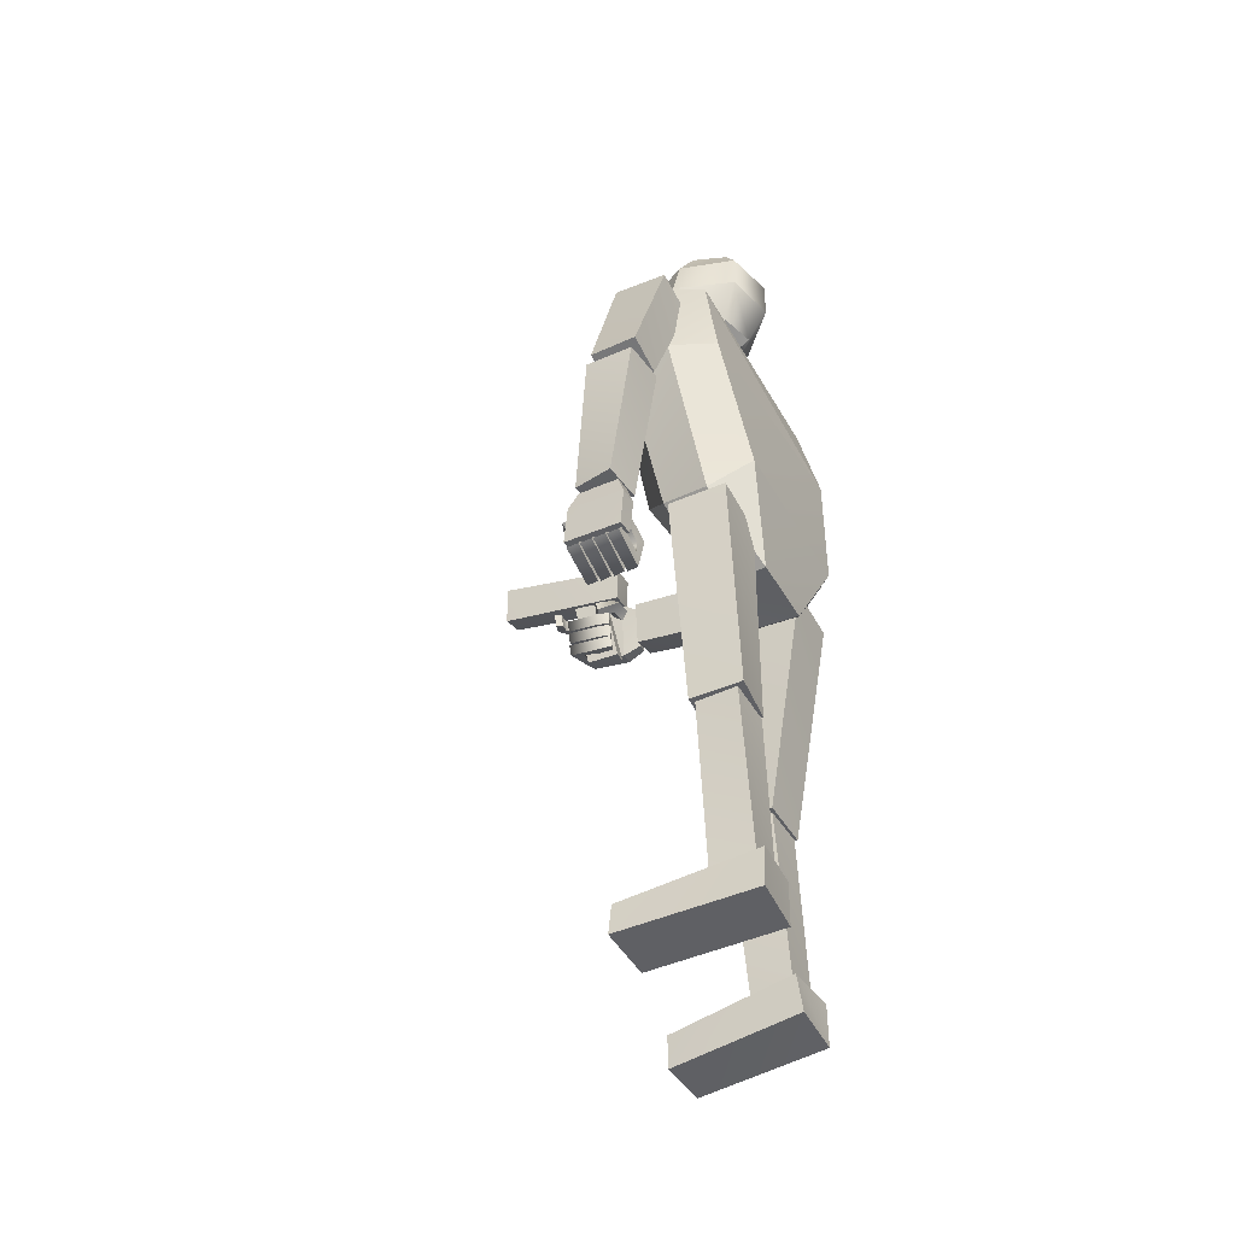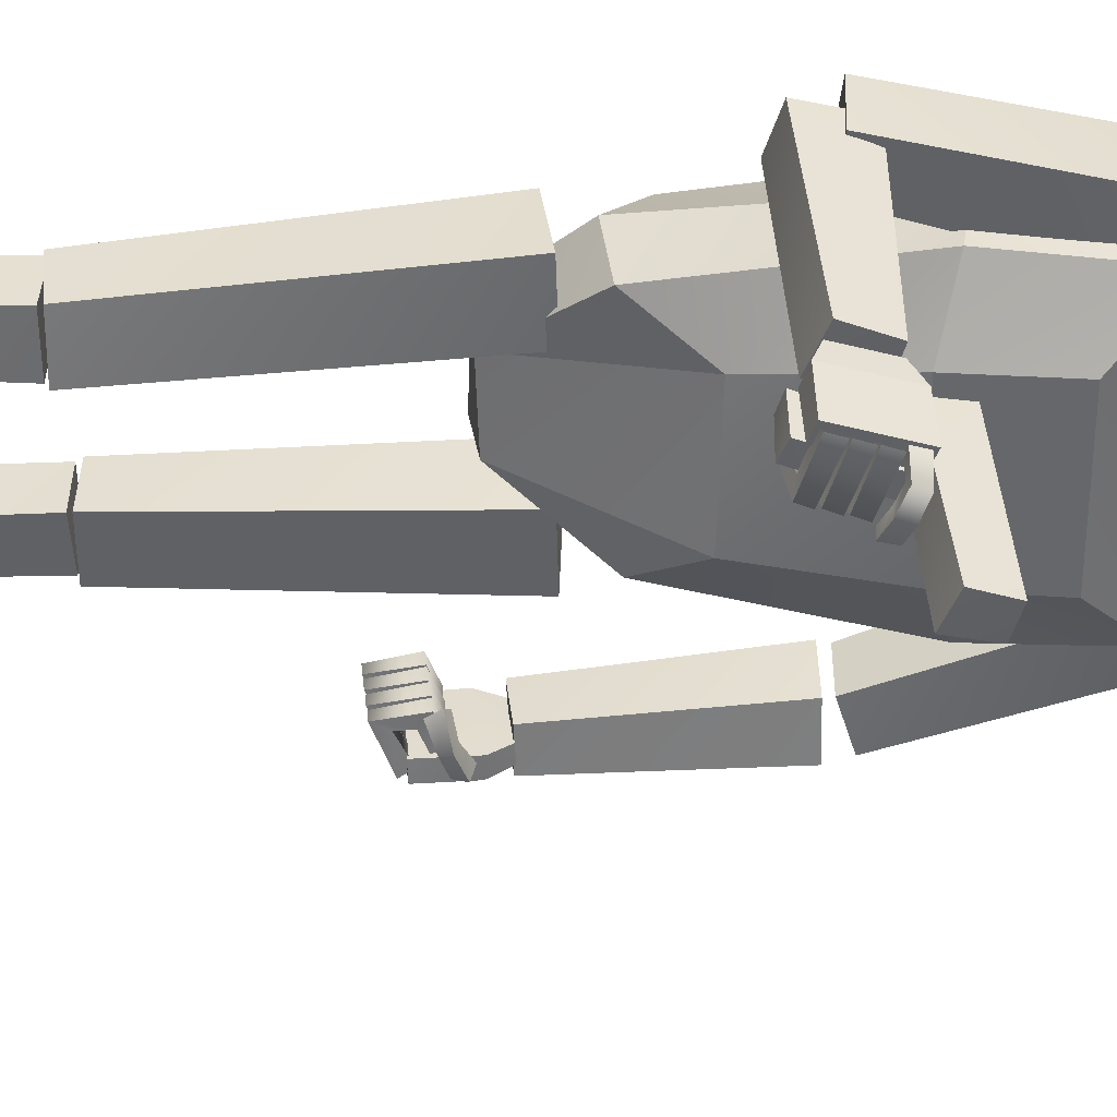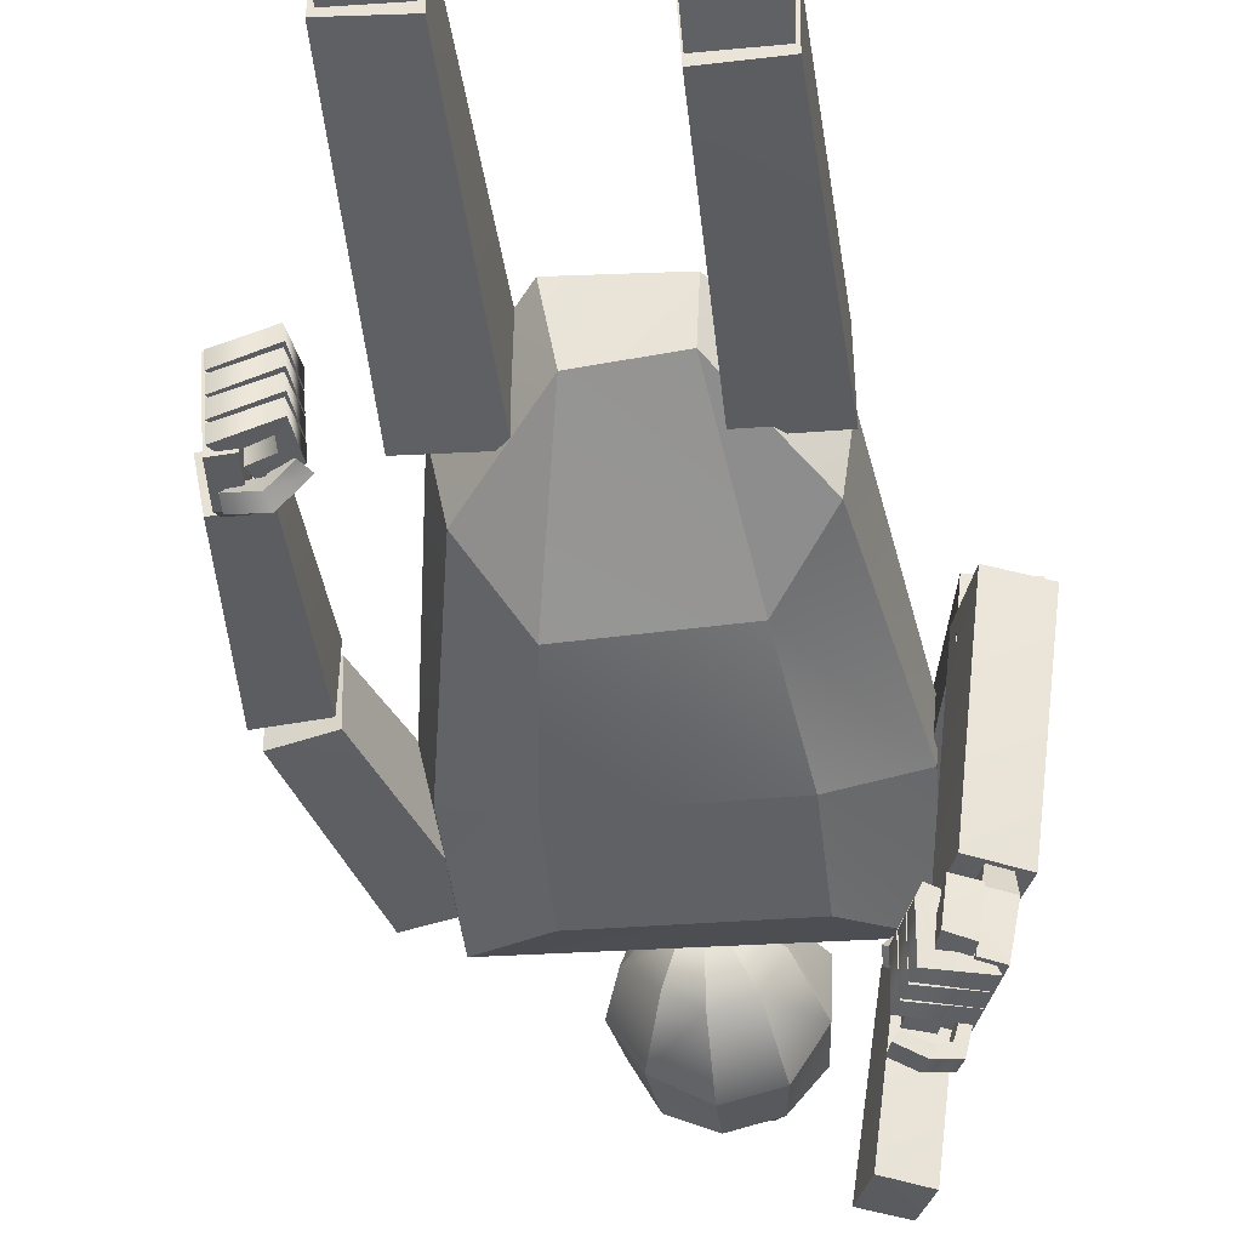
<metadata>
{"format":"obj","ext":"obj","renderer":"f3d","projection":"perspective","resolution":1024,"background":"white","views":[{"elev":-46.0,"azim":118.3,"up":"+Z"},{"elev":-53.1,"azim":-88.5,"up":"+Y"},{"elev":-42.3,"azim":-173.5,"up":"+Y"}]}
</metadata>
<code>
v  -0.1342 0.0691 0.0475
v  -0.0485 0.1051 -0.0412
v  -0.0455 0.0429 -0.0377
v  -0.1238 0.0006 0.0573
v  0.0502 0.1065 -0.0464
v  0.0378 0.0343 -0.0366
v  0.1293 0.069 0.0429
v  0.1169 0.0032 0.0591
v  0.1701 0.0408 0.297
v  0.1561 -0.0263 0.2818
v  0.1063 0.1246 0.0851
v  0.1433 0.1005 0.2955
v  0.1644 0.018 0.4441
v  0.1531 -0.0398 0.4202
v  0.1444 0.086 0.4218
v  -0.1145 0.1246 0.085
v  -0.1672 0.039 0.2904
v  -0.1449 0.1141 0.2921
v  -0.1645 -0.0244 0.2813
v  -0.1711 0.0206 0.4471
v  -0.1437 0.0865 0.417
v  -0.1557 -0.0425 0.4303
v  0.0684 -0.0416 0.1202
v  -0.0714 -0.0285 0.1282
v  0.0856 -0.0577 0.2606
v  0.087 -0.0694 0.3629
v  -0.0897 -0.0577 0.2611
v  -0.0897 -0.0699 0.3672
v  0.0384 0.0659 0.4943
v  0.062 0.0062 0.4995
v  0.0202 0.0372 0.4746
v  -0.0267 0.0094 0.4674
v  -0.0536 -0.0094 0.4722
v  -0.0504 0.0359 0.4978
v  -0.0104 0.0451 0.4743
v  -0.0136 -0.0012 0.4682
v  -0.0345 -0.0456 0.4752
v  0.0017 -0.0061 0.4685
v  0.0017 -0.0556 0.4757
v  0.0198 -0.0015 0.468
v  0.0314 -0.0364 0.4739
v  0.0518 0.0897 0.5503
v  0.0784 0.0069 0.5571
v  -0.0096 0.0801 0.494
v  -0.015 0.1069 0.5491
v  -0.0776 0.0482 0.5547
v  -0.0755 -0.0068 0.5594
v  -0.0456 -0.0545 0.5633
v  0.0043 -0.0667 0.564
v  0.0519 -0.0376 0.5612
v  -0.0017 0.0333 0.6646
v  -0.0418 0.0474 0.6545
v  -0.04 0.0142 0.6573
v  -0.0278 -0.0115 0.6594
v  0.0066 -0.0135 0.6594
v  0.0327 -0.0001 0.658
v  0.0451 0.0243 0.6558
v  0.0299 0.0696 0.6521
v  -0.0099 0.0805 0.6514
v  -0.0658 0.0498 0.6091
v  -0.0697 -0.0028 0.6137
v  -0.0389 -0.0399 0.6166
v  0.005 -0.0509 0.6172
v  0.0459 -0.0318 0.6153
v  0.0696 0.0139 0.6112
v  0.0497 0.0906 0.6049
v  -0.013 0.1075 0.6036
v  -0.2386 -0.0012 0.2067
v  -0.241 0.0645 0.2089
v  -0.1884 0.0651 0.2005
v  -0.1832 0.0035 0.1963
v  -0.1425 0.0589 0.3971
v  -0.1999 0.055 0.4087
v  -0.2023 -0.0222 0.4053
v  -0.1341 -0.0195 0.3922
v  -0.203 -0.1883 0.2344
v  -0.2231 -0.1919 0.1888
v  -0.1776 -0.1885 0.1689
v  -0.158 -0.1811 0.222
v  -0.2011 0.0282 0.1533
v  -0.2496 0.0222 0.1691
v  -0.2299 0.0299 0.2309
v  -0.1797 0.0326 0.2141
v  0.2045 0.0381 0.2035
v  0.2556 0.0379 0.2166
v  0.2554 -0.0249 0.2182
v  0.2029 -0.0242 0.2034
v  0.1995 -0.0188 0.4155
v  0.1995 0.0535 0.4084
v  0.1405 0.0556 0.3911
v  0.1375 -0.0236 0.3927
v  0.2088 0.0111 -0.0248
v  0.2583 0.0048 -0.0217
v  0.2495 -0.0469 -0.0199
v  0.2066 -0.043 -0.0189
v  0.261 -0.0278 0.1938
v  0.2617 0.036 0.19
v  0.2037 0.041 0.1929
v  0.2058 -0.0219 0.1943
v  0.0756 0.1013 -0.3155
v  0.1414 0.1089 -0.3182
v  0.1444 0.0423 -0.3189
v  0.077 0.0379 -0.3179
v  0.1486 0.0249 0.014
v  0.144 0.1008 0.0166
v  0.0646 0.0994 0.0129
v  0.0713 0.0212 0.0142
v  -0.1314 0.0465 -0.3186
v  -0.0621 0.0462 -0.3206
v  -0.0654 -0.0215 -0.3146
v  -0.1302 -0.0169 -0.3128
v  -0.058 0.0228 0.0196
v  -0.0569 0.1037 0.0087
v  -0.1358 0.1019 0.0083
v  -0.1366 0.021 0.0192
v  -0.0665 -0.015 -0.3185
v  -0.0701 0.0422 -0.3159
v  -0.1294 0.043 -0.3139
v  -0.1274 -0.0138 -0.3177
v  -0.0733 0.0015 -0.5735
v  -0.1255 0.0029 -0.5706
v  -0.0723 0.0532 -0.5695
v  -0.126 0.0515 -0.5685
v  0.1389 0.0477 -0.3207
v  0.1392 0.1005 -0.3208
v  0.0797 0.1012 -0.3216
v  0.081 0.043 -0.3229
v  0.1468 0.0606 -0.5762
v  0.0945 0.056 -0.5775
v  0.1429 0.1134 -0.5719
v  0.088 0.1095 -0.5738
v  0.0935 -0.0457 -0.6284
v  0.1681 -0.0449 -0.6297
v  0.1647 -0.0429 -0.5893
v  0.0989 -0.0467 -0.5902
v  0.1483 0.1253 -0.5658
v  0.1541 0.1251 -0.6214
v  0.078 0.1176 -0.6183
v  0.0839 0.121 -0.5656
v  -0.1424 -0.1007 -0.6241
v  -0.0731 -0.1012 -0.6275
v  -0.0715 -0.1007 -0.5842
v  -0.1346 -0.1052 -0.5912
v  -0.065 0.0599 -0.5612
v  -0.0682 0.0649 -0.6115
v  -0.137 0.0632 -0.6147
v  -0.1357 0.064 -0.5576
v  -0.19 -0.2163 0.1668
v  -0.1647 -0.2066 0.2399
v  -0.1565 -0.2605 0.2419
v  -0.1842 -0.2666 0.1694
v  -0.1908 -0.1884 0.2334
v  -0.2097 -0.1944 0.1828
v  -0.2122 -0.2195 0.1746
v  -0.1847 -0.2102 0.2472
v  -0.1726 -0.1866 0.2271
v  -0.2032 -0.2694 0.1765
v  -0.1923 -0.1919 0.1762
v  -0.176 -0.2618 0.2499
v  -0.1734 -0.2562 0.228
v  -0.1676 -0.2554 0.2424
v  -0.1611 -0.2818 0.2426
v  -0.1666 -0.283 0.2276
v  -0.1667 -0.2936 0.2439
v  -0.1746 -0.26 0.2459
v  -0.1804 -0.2604 0.2305
v  -0.173 -0.2942 0.2305
v  -0.1517 -0.3004 0.2195
v  -0.1464 -0.299 0.2345
v  -0.1503 -0.2882 0.2338
v  -0.1553 -0.2897 0.2202
v  -0.1734 -0.2199 0.226
v  -0.1772 -0.2092 0.2182
v  -0.1505 -0.2114 0.2147
v  -0.1505 -0.221 0.2238
v  -0.1427 -0.1987 0.2214
v  -0.1766 -0.2001 0.2297
v  -0.1725 -0.2103 0.2387
v  -0.1432 -0.2095 0.2308
v  -0.1309 -0.2933 0.2099
v  -0.1263 -0.292 0.2258
v  -0.13 -0.2835 0.2264
v  -0.136 -0.2845 0.2106
v  -0.1415 -0.2303 0.2042
v  -0.1414 -0.2358 0.2186
v  -0.1278 -0.2242 0.206
v  -0.1277 -0.2288 0.2213
v  -0.1799 -0.2579 0.2107
v  -0.174 -0.2571 0.2251
v  -0.1423 -0.2593 0.2135
v  -0.1478 -0.2605 0.1986
v  -0.1311 -0.2745 0.2089
v  -0.1799 -0.2709 0.229
v  -0.1858 -0.2713 0.2136
v  -0.1374 -0.2751 0.1955
v  -0.138 -0.2293 0.1876
v  -0.1327 -0.2279 0.2027
v  -0.1452 -0.2363 0.207
v  -0.1501 -0.2378 0.1934
v  -0.1439 -0.2151 0.1892
v  -0.1394 -0.2138 0.2051
v  -0.1489 -0.218 0.2091
v  -0.1549 -0.219 0.1933
v  -0.1862 -0.2596 0.1936
v  -0.1804 -0.2587 0.2079
v  -0.1487 -0.261 0.1964
v  -0.1542 -0.2621 0.1814
v  -0.1375 -0.2762 0.1918
v  -0.1863 -0.2725 0.2119
v  -0.1921 -0.273 0.1965
v  -0.1438 -0.2768 0.1784
v  -0.1444 -0.231 0.1705
v  -0.139 -0.2295 0.1855
v  -0.1516 -0.238 0.1899
v  -0.1565 -0.2394 0.1762
v  -0.1503 -0.2168 0.1721
v  -0.1458 -0.2155 0.1879
v  -0.1553 -0.2197 0.192
v  -0.1613 -0.2207 0.1762
v  -0.1927 -0.2612 0.1762
v  -0.1868 -0.2604 0.1906
v  -0.1551 -0.2626 0.1791
v  -0.1606 -0.2638 0.1641
v  -0.1439 -0.2778 0.1745
v  -0.1928 -0.2742 0.1946
v  -0.1986 -0.2746 0.1792
v  -0.1502 -0.2784 0.1611
v  -0.1509 -0.2327 0.1532
v  -0.1455 -0.2312 0.1682
v  -0.158 -0.2397 0.1726
v  -0.163 -0.2411 0.1589
v  -0.1561 -0.2183 0.1566
v  -0.1516 -0.217 0.1724
v  -0.161 -0.2212 0.1765
v  -0.1671 -0.2222 0.1607
v  0.2203 0.0154 -0.0495
v  0.2195 0.0098 -0.0999
v  0.2152 -0.0676 -0.092
v  0.2182 -0.0616 -0.0378
v  0.2395 -0.0468 -0.0183
v  0.2397 -0.0624 -0.0397
v  0.2439 0.0149 -0.0508
v  0.2422 0.007 -0.0256
v  0.2202 -0.0464 -0.018
v  0.24 0.0089 -0.101
v  0.2235 0.0079 -0.0245
v  0.2363 -0.069 -0.0916
v  0.2266 -0.0489 -0.0873
v  0.1934 -0.0487 -0.1026
v  0.1927 -0.0646 -0.101
v  0.2255 -0.0644 -0.0862
v  0.1829 -0.066 -0.1169
v  0.1847 -0.0513 -0.1177
v  0.2342 -0.0503 -0.1002
v  0.2334 -0.0667 -0.0994
v  0.1796 -0.0454 -0.074
v  0.1791 -0.0613 -0.0722
v  0.1945 -0.0478 -0.0856
v  0.1939 -0.0623 -0.0839
v  0.2241 -0.0572 -0.0568
v  0.2042 -0.0636 -0.0666
v  0.2001 -0.0692 -0.0555
v  0.2238 -0.063 -0.0443
v  0.199 -0.0852 -0.0585
v  0.2037 -0.0784 -0.0702
v  0.2318 -0.07 -0.0625
v  0.2311 -0.0749 -0.0492
v  0.2107 -0.0451 -0.0627
v  0.2104 -0.0617 -0.0621
v  0.2161 -0.0467 -0.0779
v  0.2148 -0.0635 -0.0761
v  0.1923 -0.0519 -0.0738
v  0.1846 -0.0523 -0.0604
v  0.1753 -0.063 -0.0655
v  0.1835 -0.0637 -0.0792
v  0.2275 -0.0305 -0.0894
v  0.1943 -0.0303 -0.1047
v  0.1936 -0.0462 -0.1031
v  0.2264 -0.046 -0.0883
v  0.1838 -0.0475 -0.119
v  0.1856 -0.0329 -0.1198
v  0.2351 -0.0318 -0.1023
v  0.2343 -0.0483 -0.1015
v  0.1805 -0.027 -0.0761
v  0.18 -0.0429 -0.0743
v  0.1953 -0.0294 -0.0878
v  0.1948 -0.0439 -0.086
v  0.2115 -0.0267 -0.0649
v  0.2113 -0.0432 -0.0642
v  0.217 -0.0283 -0.08
v  0.2156 -0.0451 -0.0782
v  0.2284 -0.0123 -0.0915
v  0.1951 -0.0121 -0.1068
v  0.1944 -0.028 -0.1052
v  0.2272 -0.0278 -0.0903
v  0.1846 -0.0293 -0.1211
v  0.1865 -0.0147 -0.1219
v  0.2359 -0.0136 -0.1043
v  0.2352 -0.0301 -0.1035
v  0.1814 -0.0088 -0.0782
v  0.1808 -0.0247 -0.0764
v  0.1962 -0.0112 -0.0898
v  0.1956 -0.0257 -0.0881
v  0.2124 -0.0085 -0.0669
v  0.2122 -0.025 -0.0663
v  0.2178 -0.0101 -0.0821
v  0.2165 -0.0269 -0.0803
v  0.2293 0.0061 -0.0936
v  0.196 0.0063 -0.1089
v  0.1953 -0.0096 -0.1073
v  0.2281 -0.0094 -0.0925
v  0.1855 -0.0109 -0.1232
v  0.1874 0.0037 -0.124
v  0.2368 0.0048 -0.1064
v  0.236 -0.0117 -0.1056
v  0.1822 0.0097 -0.0803
v  0.1817 -0.0063 -0.0785
v  0.1971 0.0072 -0.0919
v  0.1965 -0.0073 -0.0902
v  0.2133 0.0099 -0.069
v  0.213 -0.0066 -0.0684
v  0.2187 0.0083 -0.0842
v  0.2174 -0.0085 -0.0824
v  -0.1655 -0.2596 0.1515
v  -0.1869 -0.2636 0.1603
v  -0.1924 -0.2197 0.1593
v  -0.1704 -0.2161 0.1523
v  -0.1599 -0.2255 0.2409
v  -0.1411 -0.2204 0.2322
v  -0.1529 -0.2661 0.2525
v  -0.1316 -0.2655 0.245
v  -0.1362 -0.3617 0.2943
v  -0.1524 -0.3678 0.2566
v  -0.1161 -0.3651 0.2407
v  -0.1003 -0.3558 0.2843
v  -0.1378 -0.1989 0.227
v  -0.1735 -0.2034 0.2389
v  -0.1616 -0.1947 0.2783
v  -0.1245 -0.1926 0.266
v  -0.0316 0.0068 0.4467
v  -0.016 -0.0058 0.4477
v  0.0021 -0.0116 0.448
v  0.0236 -0.0061 0.4474
v  0.0241 0.0411 0.4434
v  -0.0099 0.0499 0.4429
o robotPurple
g robotPurple
f 1 2 3
f 3 4 1
f 2 5 6
f 6 3 2
f 6 5 7
f 7 8 6
f 8 7 9
f 9 10 8
f 11 12 9
f 9 7 11
f 9 13 14
f 14 10 9
f 9 12 15
f 15 13 9
f 16 1 17
f 17 18 16
f 4 19 17
f 17 1 4
f 17 20 21
f 21 18 17
f 17 19 22
f 22 20 17
f 6 23 24
f 24 3 6
f 10 25 23
f 23 8 10
f 14 26 25
f 25 10 14
f 22 19 27
f 27 28 22
f 19 4 24
f 24 27 19
f 24 4 3
f 6 8 23
f 11 7 5
f 2 1 16
f 29 30 31
f 32 33 34
f 34 35 32
f 33 32 36
f 36 37 33
f 36 38 39
f 39 37 36
f 38 40 41
f 41 39 38
f 40 31 30
f 30 41 40
f 30 29 42
f 42 43 30
f 44 45 42
f 42 29 44
f 34 46 45
f 45 44 34
f 34 33 47
f 47 46 34
f 37 48 47
f 47 33 37
f 39 49 48
f 48 37 39
f 39 41 50
f 50 49 39
f 30 43 50
f 50 41 30
f 51 52 53
f 51 53 54
f 51 54 55
f 51 55 56
f 51 56 57
f 51 57 58
f 51 58 59
f 51 59 52
f 53 52 60
f 60 61 53
f 54 53 61
f 61 62 54
f 55 54 62
f 62 63 55
f 64 56 55
f 55 63 64
f 65 57 56
f 56 64 65
f 58 57 65
f 65 66 58
f 59 58 66
f 66 67 59
f 60 52 59
f 59 67 60
f 61 60 46
f 46 47 61
f 62 61 47
f 47 48 62
f 63 62 48
f 48 49 63
f 50 64 63
f 63 49 50
f 43 65 64
f 64 50 43
f 66 65 43
f 43 42 66
f 67 66 42
f 42 45 67
f 46 60 67
f 67 45 46
f 68 69 70
f 70 71 68
f 72 73 74
f 74 75 72
f 75 74 68
f 68 71 75
f 74 73 69
f 69 68 74
f 73 72 70
f 70 69 73
f 72 75 71
f 71 70 72
f 76 77 78
f 78 79 76
f 80 81 82
f 82 83 80
f 83 82 76
f 76 79 83
f 82 81 77
f 77 76 82
f 81 80 78
f 78 77 81
f 80 83 79
f 79 78 80
f 84 85 86
f 86 87 84
f 88 89 90
f 90 91 88
f 86 88 91
f 91 87 86
f 85 89 88
f 88 86 85
f 84 90 89
f 89 85 84
f 87 91 90
f 90 84 87
f 92 93 94
f 94 95 92
f 96 97 98
f 98 99 96
f 94 96 99
f 99 95 94
f 93 97 96
f 96 94 93
f 92 98 97
f 97 93 92
f 95 99 98
f 98 92 95
f 100 101 102
f 102 103 100
f 104 105 106
f 106 107 104
f 102 104 107
f 107 103 102
f 101 105 104
f 104 102 101
f 100 106 105
f 105 101 100
f 103 107 106
f 106 100 103
f 108 109 110
f 110 111 108
f 112 113 114
f 114 115 112
f 110 112 115
f 115 111 110
f 109 113 112
f 112 110 109
f 108 114 113
f 113 109 108
f 111 115 114
f 114 108 111
f 116 117 118
f 118 119 116
f 120 116 119
f 119 121 120
f 122 117 116
f 116 120 122
f 123 118 117
f 117 122 123
f 121 119 118
f 118 123 121
f 124 125 126
f 126 127 124
f 128 124 127
f 127 129 128
f 130 125 124
f 124 128 130
f 131 126 125
f 125 130 131
f 129 127 126
f 126 131 129
f 132 133 134
f 134 135 132
f 136 137 138
f 138 139 136
f 134 136 139
f 139 135 134
f 133 137 136
f 136 134 133
f 132 138 137
f 137 133 132
f 132 135 139
f 139 138 132
f 140 141 142
f 142 143 140
f 144 145 146
f 146 147 144
f 142 144 147
f 147 143 142
f 141 145 144
f 144 142 141
f 140 146 145
f 145 141 140
f 140 143 147
f 147 146 140
f 14 22 28
f 28 26 14
f 22 14 13
f 13 20 22
f 15 21 20
f 20 13 15
f 16 11 5
f 5 2 16
f 148 149 150
f 150 151 148
f 152 153 154
f 154 155 152
f 149 156 152
f 152 155 149
f 148 151 157
f 157 154 148
f 156 158 153
f 153 152 156
f 159 150 149
f 149 155 159
f 159 157 151
f 151 150 159
f 153 158 148
f 148 154 153
f 159 155 154
f 154 157 159
f 156 149 148
f 148 158 156
f 160 161 162
f 162 163 160
f 164 165 166
f 166 167 164
f 162 161 165
f 165 164 162
f 160 163 167
f 167 166 160
f 168 169 164
f 164 167 168
f 162 170 171
f 171 163 162
f 164 169 170
f 170 162 164
f 168 167 163
f 163 171 168
f 172 173 174
f 174 175 172
f 176 177 178
f 178 179 176
f 174 173 177
f 177 176 174
f 172 175 179
f 179 178 172
f 180 181 169
f 169 168 180
f 170 182 183
f 183 171 170
f 169 181 182
f 182 170 169
f 180 168 171
f 171 183 180
f 181 180 183
f 183 182 181
f 175 174 184
f 184 185 175
f 186 176 179
f 179 187 186
f 184 174 176
f 176 186 184
f 185 184 186
f 186 187 185
f 175 185 187
f 187 179 175
f 27 25 26
f 26 28 27
f 11 16 18
f 18 12 11
f 27 24 23
f 23 25 27
f 18 15 12
f 18 21 15
f 188 189 190
f 190 191 188
f 192 193 194
f 194 195 192
f 190 189 193
f 193 192 190
f 188 191 195
f 195 194 188
f 196 197 192
f 192 195 196
f 190 198 199
f 199 191 190
f 192 197 198
f 198 190 192
f 196 195 191
f 191 199 196
f 200 201 197
f 197 196 200
f 198 202 203
f 203 199 198
f 197 201 202
f 202 198 197
f 200 196 199
f 199 203 200
f 201 200 203
f 203 202 201
f 204 205 206
f 206 207 204
f 208 209 210
f 210 211 208
f 206 205 209
f 209 208 206
f 204 207 211
f 211 210 204
f 212 213 208
f 208 211 212
f 206 214 215
f 215 207 206
f 208 213 214
f 214 206 208
f 212 211 207
f 207 215 212
f 216 217 213
f 213 212 216
f 214 218 219
f 219 215 214
f 213 217 218
f 218 214 213
f 216 212 215
f 215 219 216
f 217 216 219
f 219 218 217
f 220 221 222
f 222 223 220
f 224 225 226
f 226 227 224
f 222 221 225
f 225 224 222
f 220 223 227
f 227 226 220
f 228 229 224
f 224 227 228
f 222 230 231
f 231 223 222
f 224 229 230
f 230 222 224
f 228 227 223
f 223 231 228
f 232 233 229
f 229 228 232
f 230 234 235
f 235 231 230
f 229 233 234
f 234 230 229
f 232 228 231
f 231 235 232
f 233 232 235
f 235 234 233
f 236 237 238
f 238 239 236
f 240 241 242
f 242 243 240
f 239 241 240
f 240 244 239
f 236 242 245
f 245 237 236
f 244 240 243
f 243 246 244
f 247 241 239
f 239 238 247
f 247 238 237
f 237 245 247
f 243 242 236
f 236 246 243
f 247 245 242
f 242 241 247
f 244 246 236
f 236 239 244
f 248 249 250
f 250 251 248
f 252 253 254
f 254 255 252
f 250 252 255
f 255 251 250
f 248 254 253
f 253 249 248
f 256 253 252
f 252 257 256
f 250 249 258
f 258 259 250
f 252 250 259
f 259 257 252
f 256 258 249
f 249 253 256
f 260 261 262
f 262 263 260
f 264 265 266
f 266 267 264
f 262 264 267
f 267 263 262
f 260 266 265
f 265 261 260
f 268 256 257
f 257 269 268
f 259 258 270
f 270 271 259
f 257 259 271
f 271 269 257
f 268 270 258
f 258 256 268
f 269 271 270
f 270 268 269
f 261 272 273
f 273 262 261
f 274 275 265
f 265 264 274
f 273 274 264
f 264 262 273
f 272 275 274
f 274 273 272
f 261 265 275
f 275 272 261
f 276 277 278
f 278 279 276
f 280 281 282
f 282 283 280
f 278 280 283
f 283 279 278
f 276 282 281
f 281 277 276
f 284 281 280
f 280 285 284
f 278 277 286
f 286 287 278
f 280 278 287
f 287 285 280
f 284 286 277
f 277 281 284
f 288 284 285
f 285 289 288
f 287 286 290
f 290 291 287
f 285 287 291
f 291 289 285
f 288 290 286
f 286 284 288
f 289 291 290
f 290 288 289
f 292 293 294
f 294 295 292
f 296 297 298
f 298 299 296
f 294 296 299
f 299 295 294
f 292 298 297
f 297 293 292
f 300 297 296
f 296 301 300
f 294 293 302
f 302 303 294
f 296 294 303
f 303 301 296
f 300 302 293
f 293 297 300
f 304 300 301
f 301 305 304
f 303 302 306
f 306 307 303
f 301 303 307
f 307 305 301
f 304 306 302
f 302 300 304
f 305 307 306
f 306 304 305
f 308 309 310
f 310 311 308
f 312 313 314
f 314 315 312
f 310 312 315
f 315 311 310
f 308 314 313
f 313 309 308
f 316 313 312
f 312 317 316
f 310 309 318
f 318 319 310
f 312 310 319
f 319 317 312
f 316 318 309
f 309 313 316
f 320 316 317
f 317 321 320
f 319 318 322
f 322 323 319
f 317 319 323
f 323 321 317
f 320 322 318
f 318 316 320
f 321 323 322
f 322 320 321
f 324 325 326
f 326 327 324
f 327 326 328
f 328 329 327
f 326 325 330
f 330 328 326
f 325 324 331
f 331 330 325
f 324 327 329
f 329 331 324
f 332 333 334
f 334 335 332
f 336 337 338
f 338 339 336
f 339 338 332
f 332 335 339
f 338 337 333
f 333 332 338
f 337 336 334
f 334 333 337
f 336 339 335
f 335 334 336
f 35 34 44
f 36 32 340
f 340 341 36
f 38 36 341
f 341 342 38
f 40 38 342
f 342 343 40
f 31 40 343
f 343 344 31
f 35 31 344
f 344 345 35
f 32 35 345
f 345 340 32
f 35 44 29
f 29 31 35

</code>
